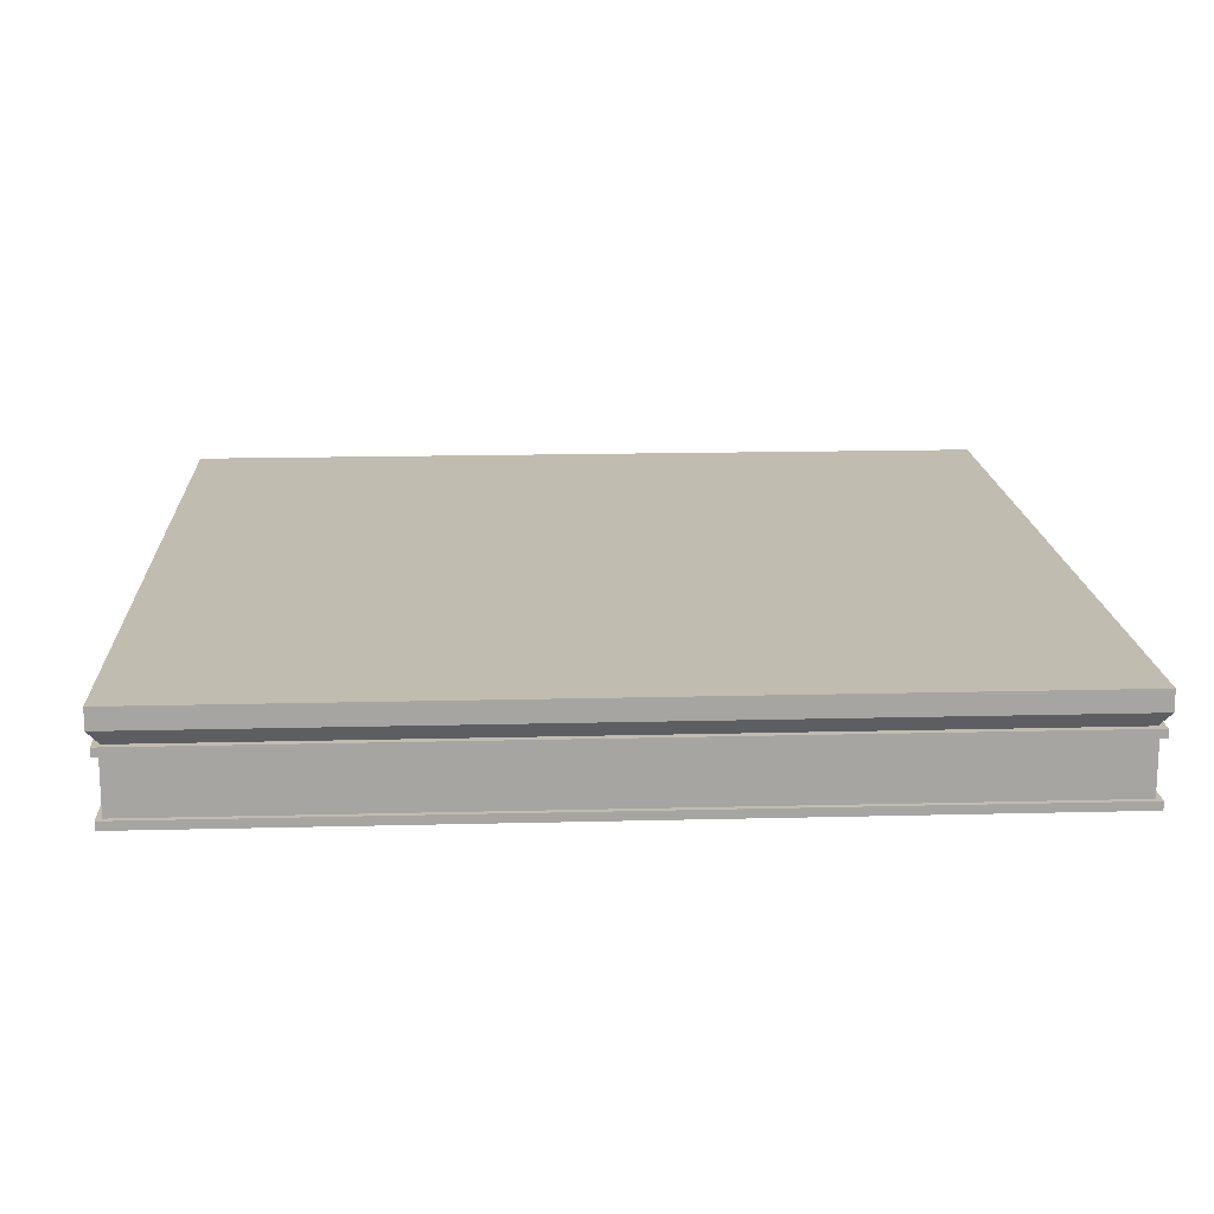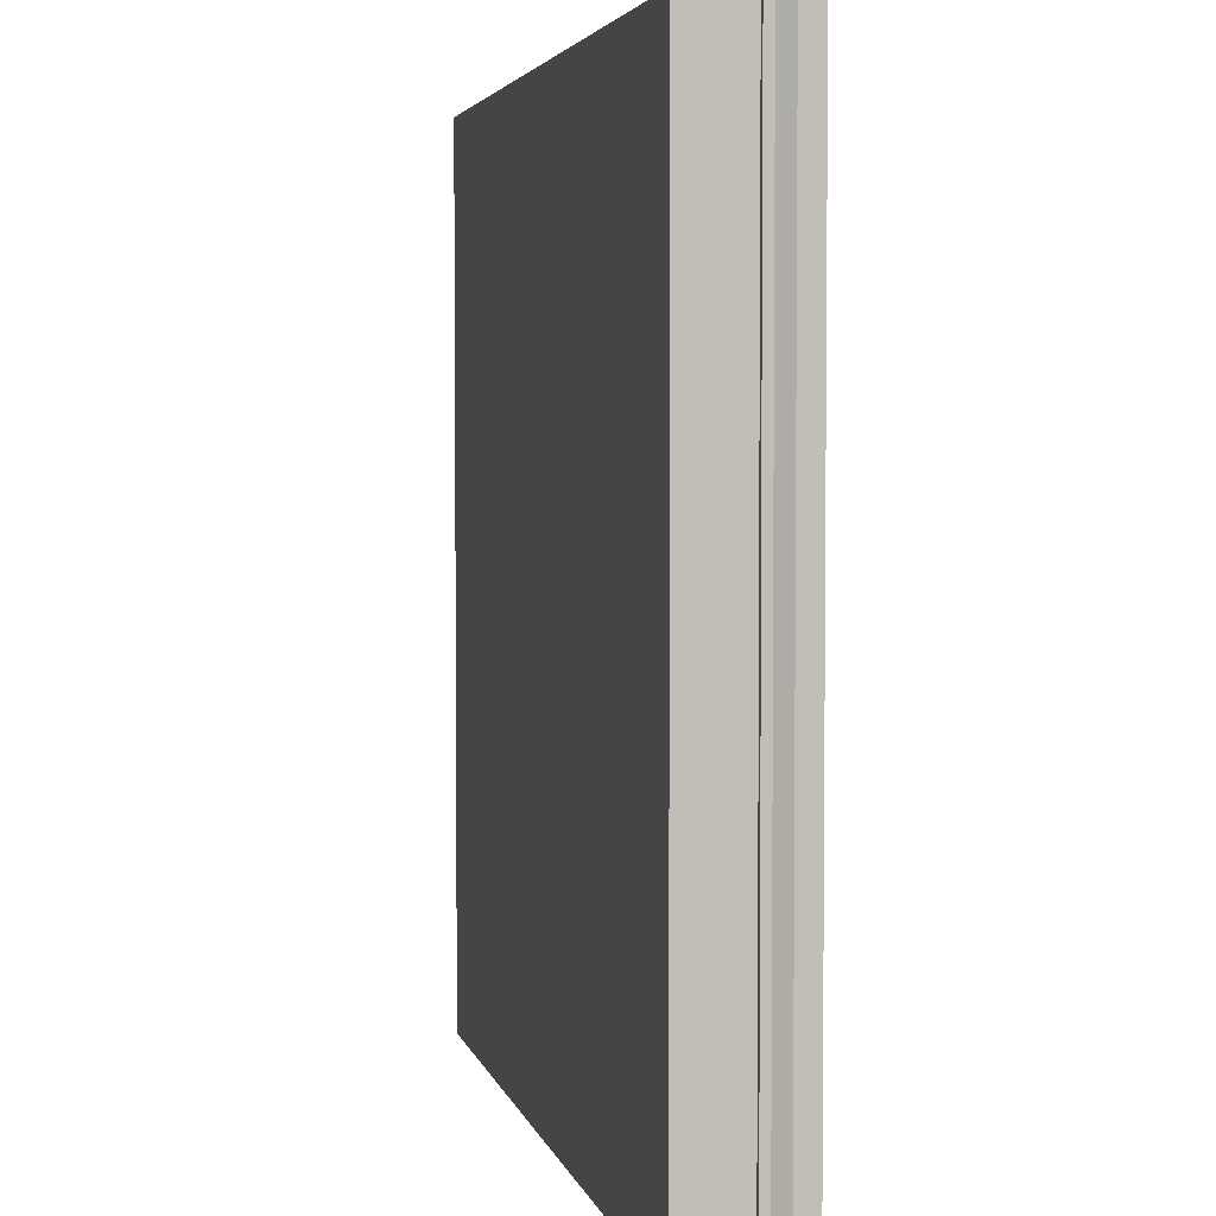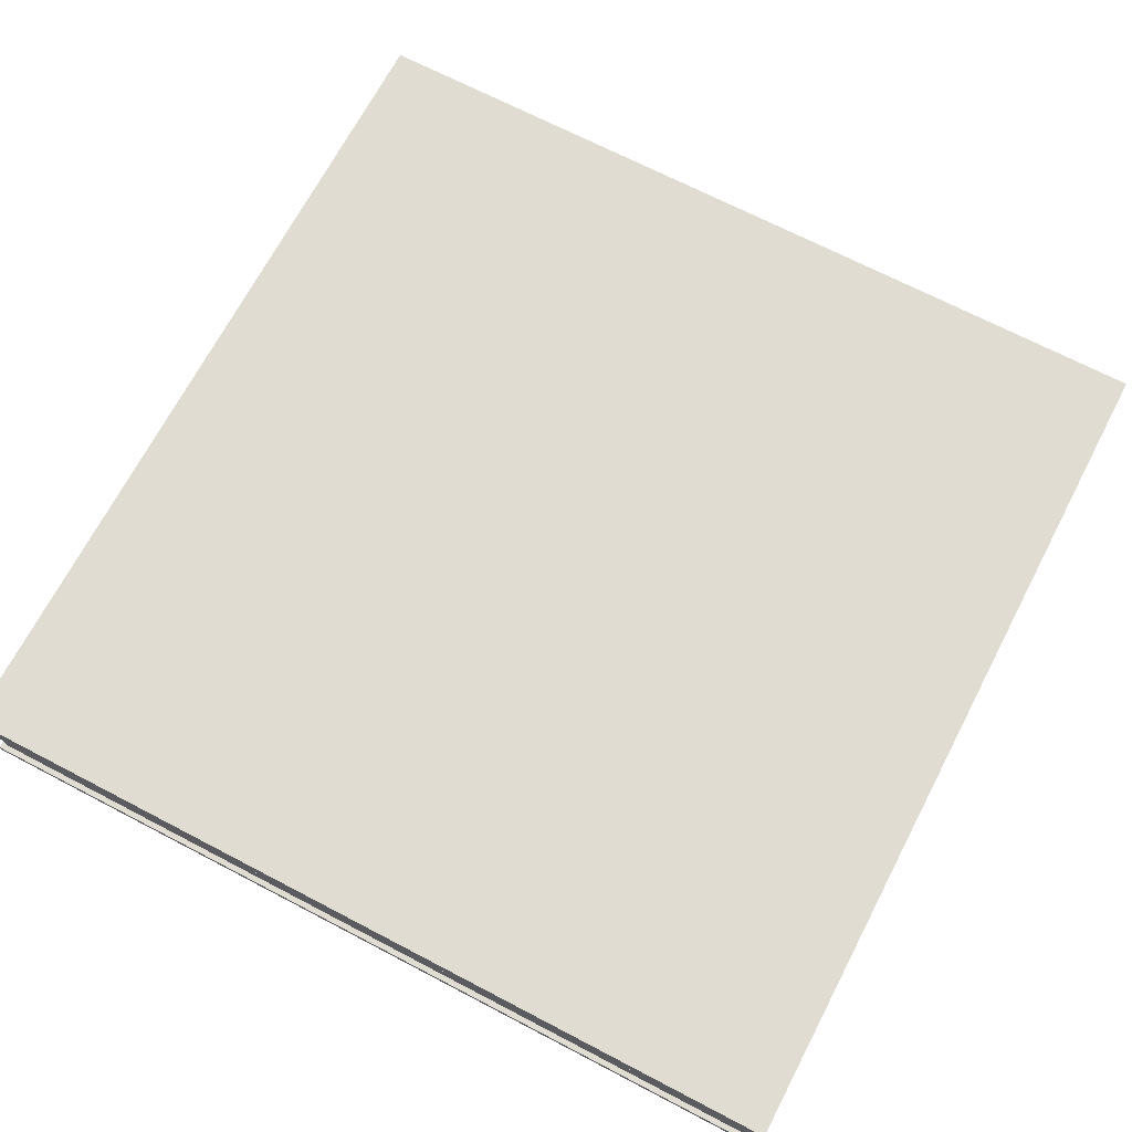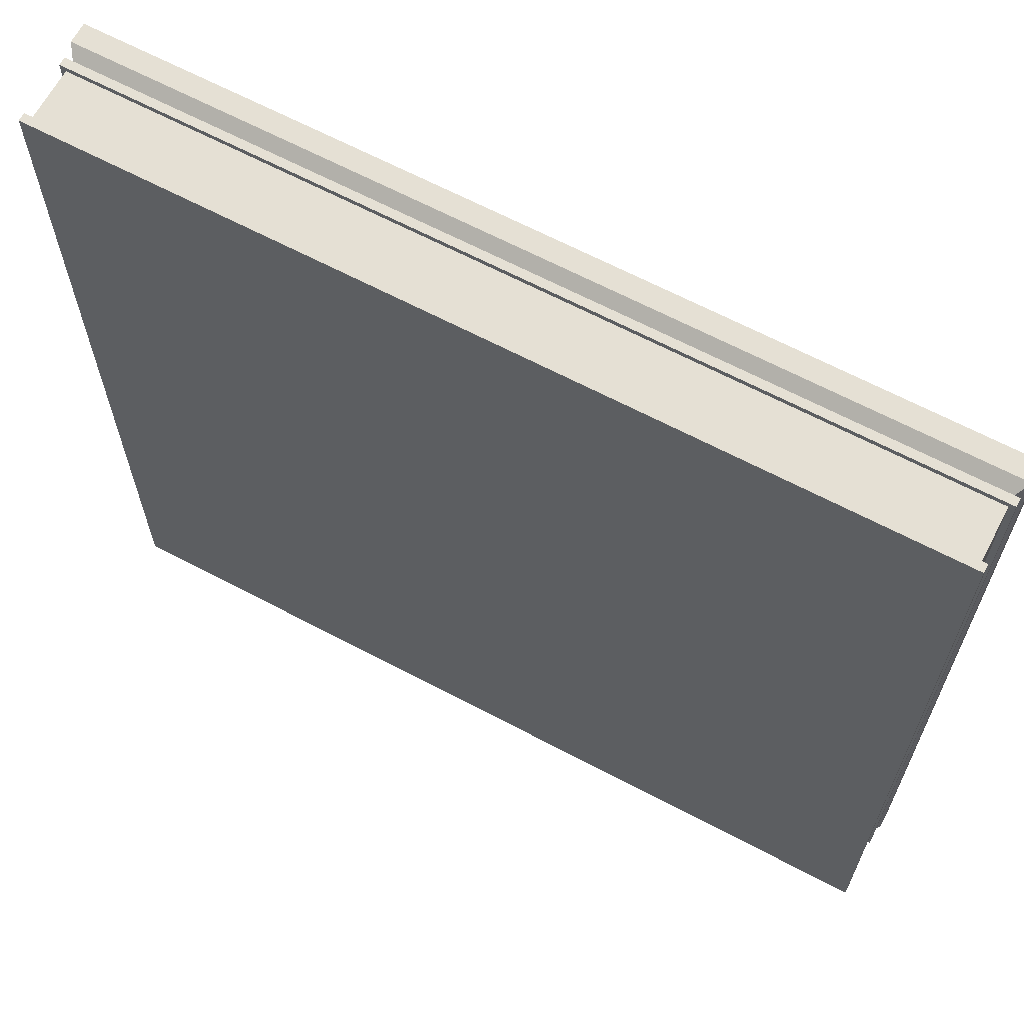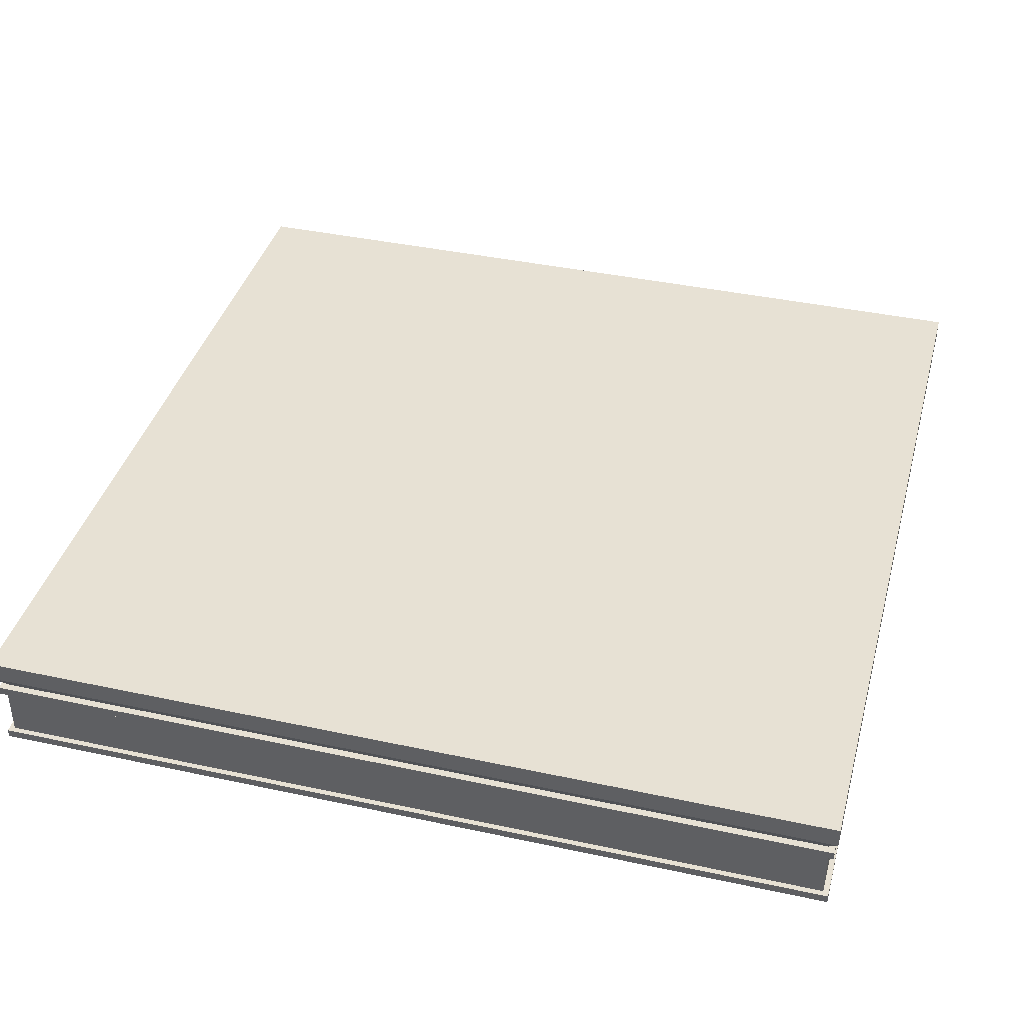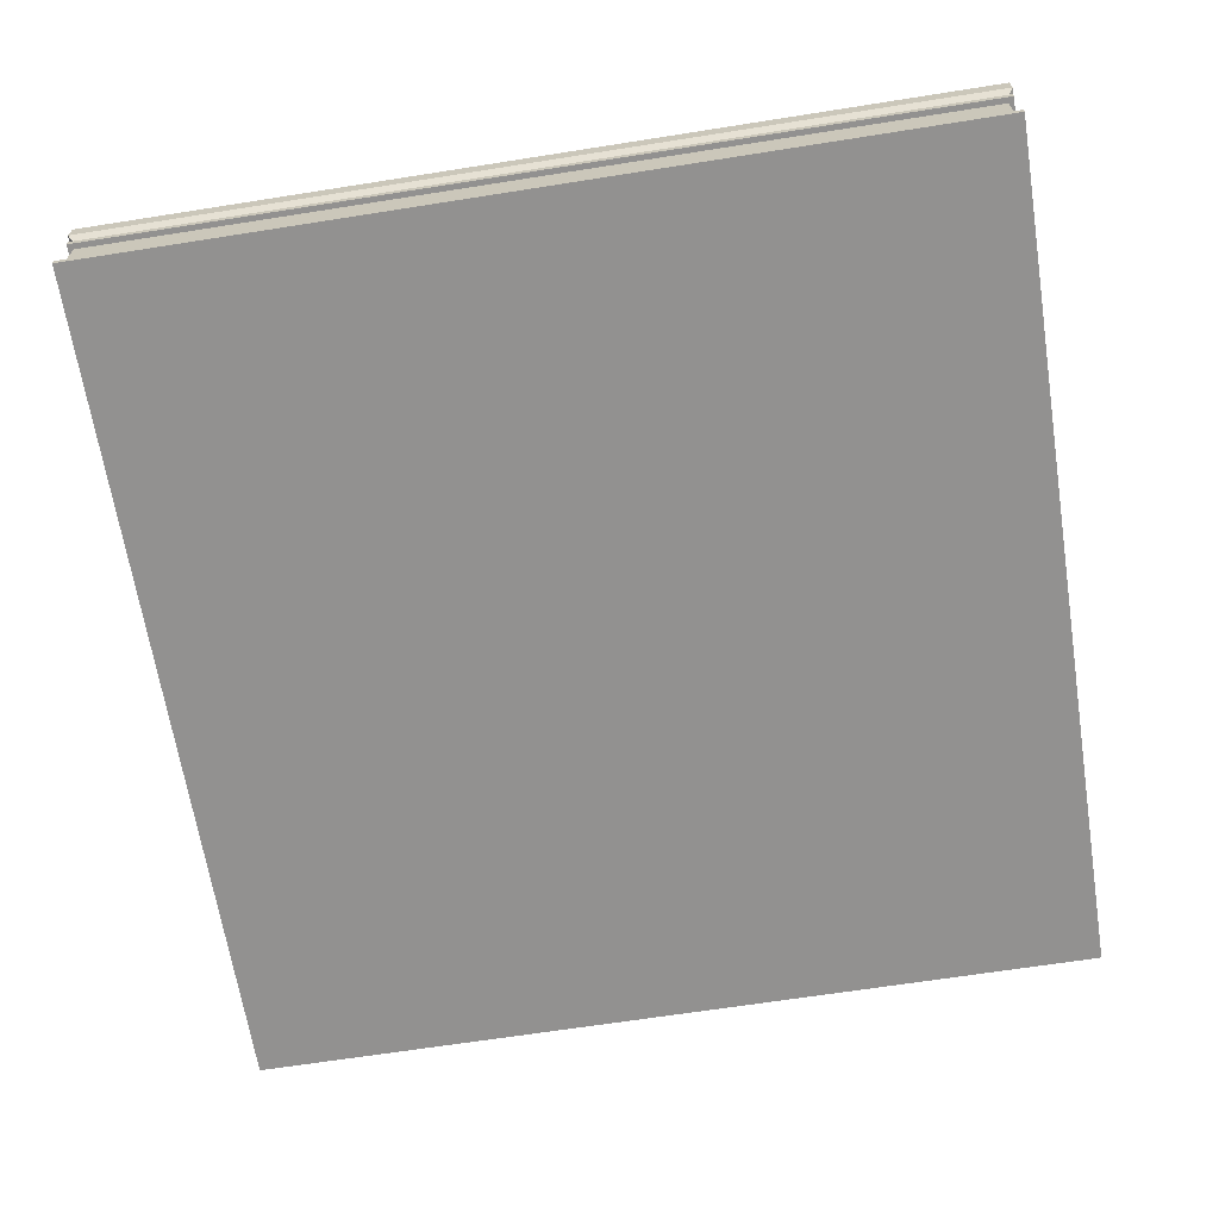
<metadata>
{"format":"obj","ext":"obj","renderer":"f3d","projection":"perspective","resolution":1024,"background":"white","views":[{"elev":16.4,"azim":-3.0,"up":"+Y"},{"elev":3.7,"azim":77.7,"up":"+Z"},{"elev":69.1,"azim":-152.4,"up":"+Y"},{"elev":65.3,"azim":28.0,"up":"+Z"},{"elev":39.6,"azim":-165.0,"up":"+Y"},{"elev":-66.1,"azim":-171.0,"up":"+Y"}]}
</metadata>
<code>
o Roofing_Cube.017
v -6.465 -0.5287 6.465
v -6.358 0.5287 6.358
v -6.465 -0.5287 -6.465
v -6.358 0.5287 -6.358
v 6.465 -0.5287 6.465
v 6.358 0.5287 6.358
v 6.465 -0.5287 -6.465
v 6.358 0.5287 -6.358
v -6.465 -0.4041 6.465
v -6.465 0.4041 6.465
v -6.465 0.4041 -6.465
v -6.465 -0.4041 -6.465
v 6.465 0.4041 -6.465
v 6.465 -0.4041 -6.465
v 6.465 0.4041 6.465
v 6.465 -0.4041 6.465
v -6.383 -0.4041 6.383
v -6.383 0.4041 6.383
v -6.383 0.4041 -6.383
v -6.383 -0.4041 -6.383
v 6.383 0.4041 -6.383
v 6.383 -0.4041 -6.383
v 6.383 0.4041 6.383
v 6.383 -0.4041 6.383
v -6.465 0.5287 6.465
v -6.465 0.5287 -6.465
v 6.465 0.5287 -6.465
v 6.465 0.5287 6.465
v -6.504 0.746 6.504
v -6.504 0.746 -6.504
v 6.504 0.746 -6.504
v 6.504 0.746 6.504
v -6.504 1.053 6.504
v -6.504 1.053 -6.504
v 6.504 1.053 -6.504
v 6.504 1.053 6.504
g Roofing_Cube.017_Mat1
f 10 25 26 11
f 11 26 27 13
f 13 27 28 15
f 15 28 25 10
f 3 7 5 1
f 2 6 32 29
f 5 16 9 1
f 15 10 18 23
f 7 14 16 5
f 13 15 23 21
f 3 12 14 7
f 11 13 21 19
f 1 9 12 3
f 10 11 19 18
f 12 9 17 20
f 14 12 20 22
f 16 14 22 24
f 9 16 24 17
f 2 4 26 25
f 4 8 27 26
f 8 6 28 27
f 6 2 25 28
f 32 31 35 36
f 8 4 30 31
f 6 8 31 32
f 4 2 29 30
f 35 34 33 36
f 30 29 33 34
f 29 32 36 33
f 31 30 34 35
g Roofing_Cube.017_Mat2
f 24 23 18 17
f 22 21 23 24
f 20 19 21 22
f 17 18 19 20

</code>
